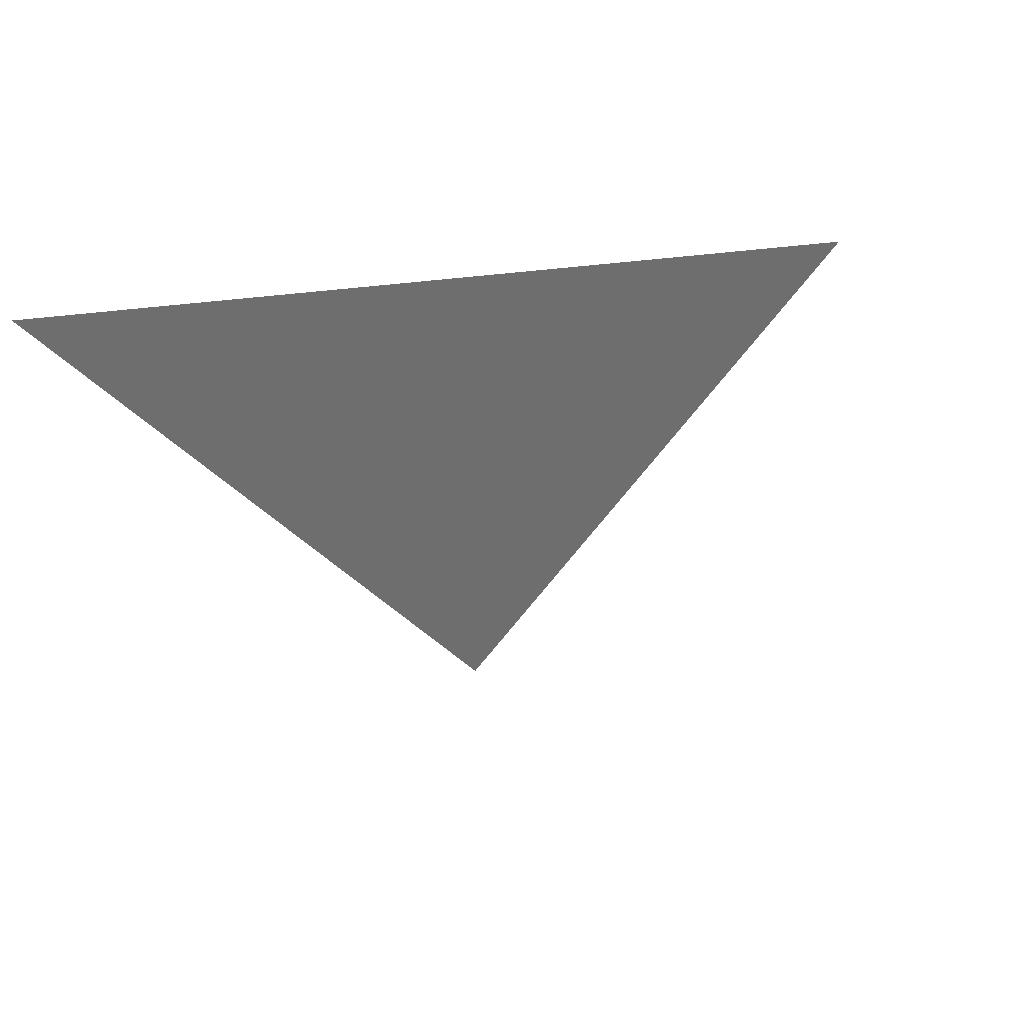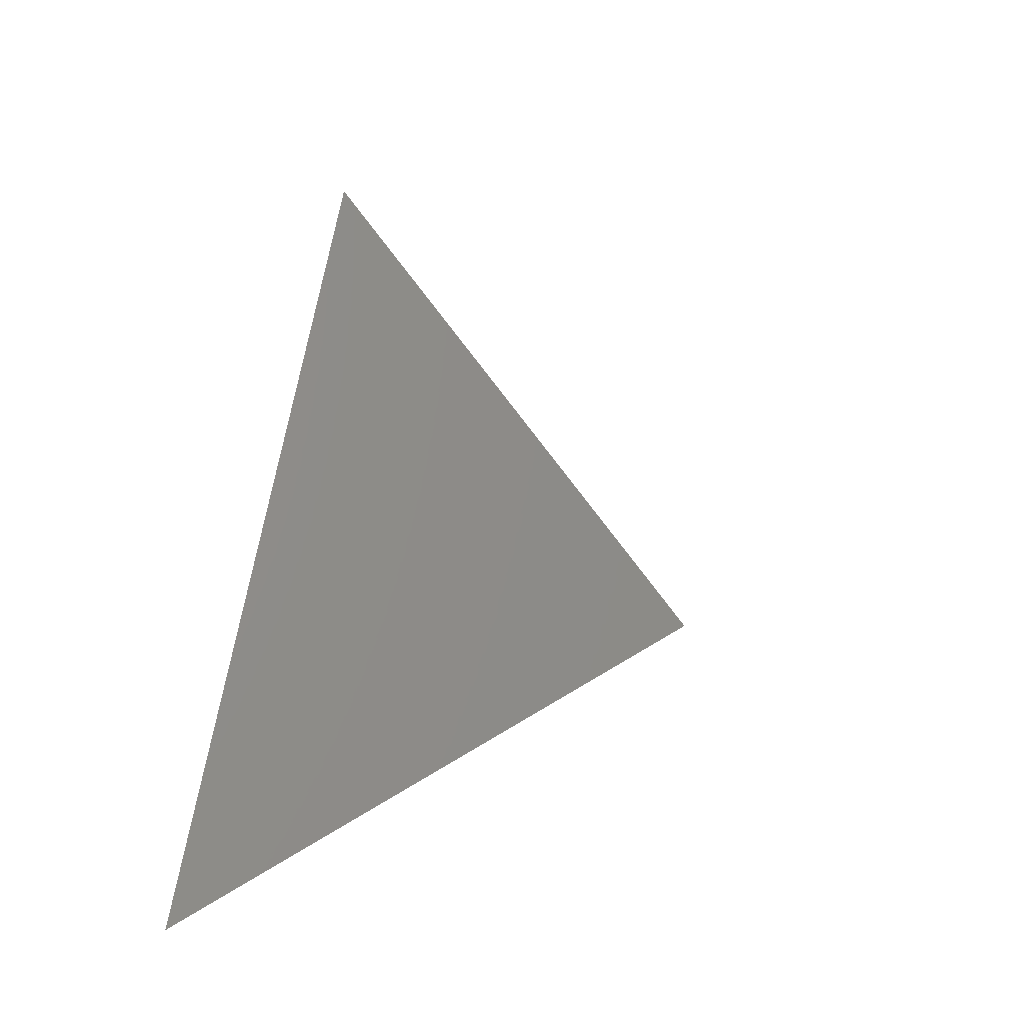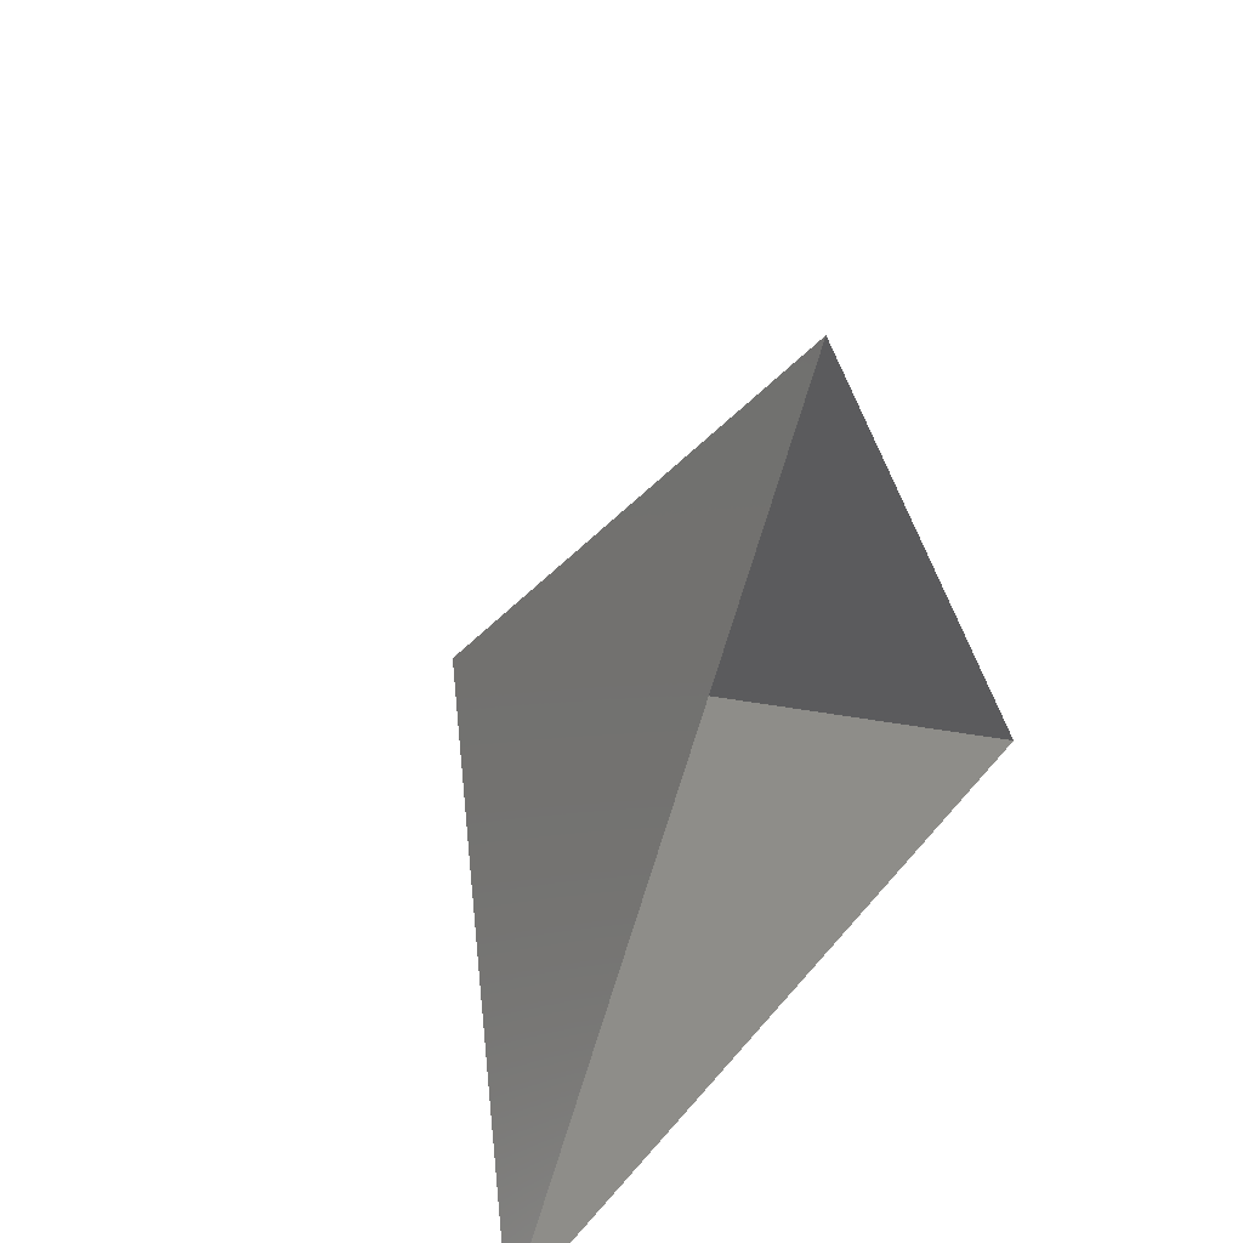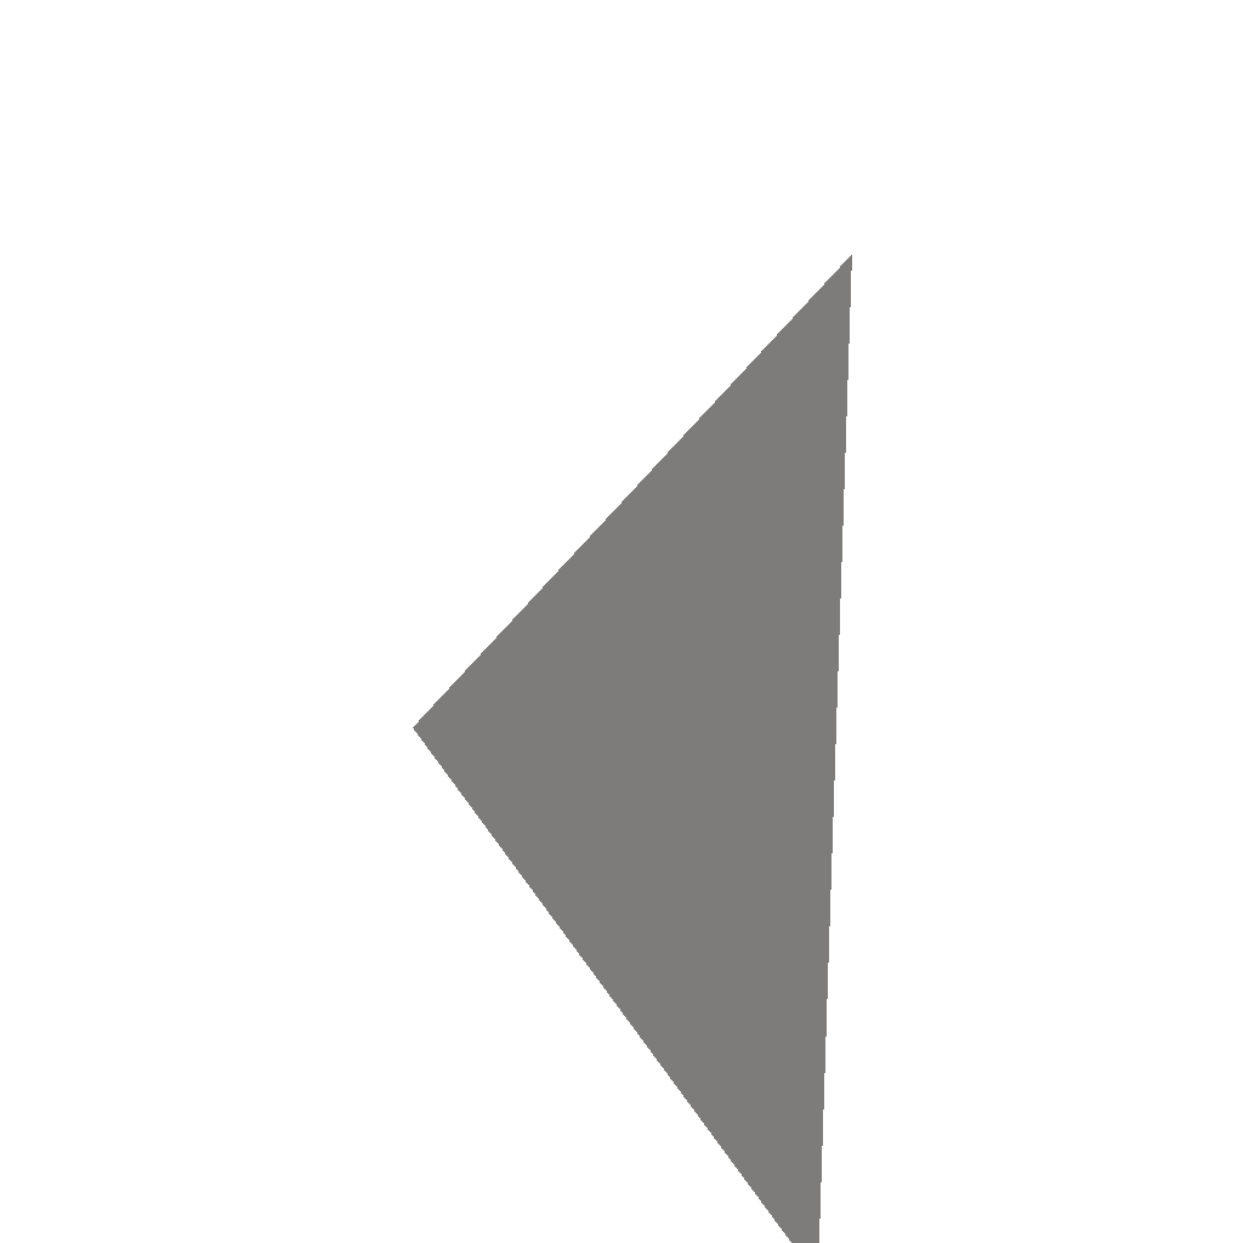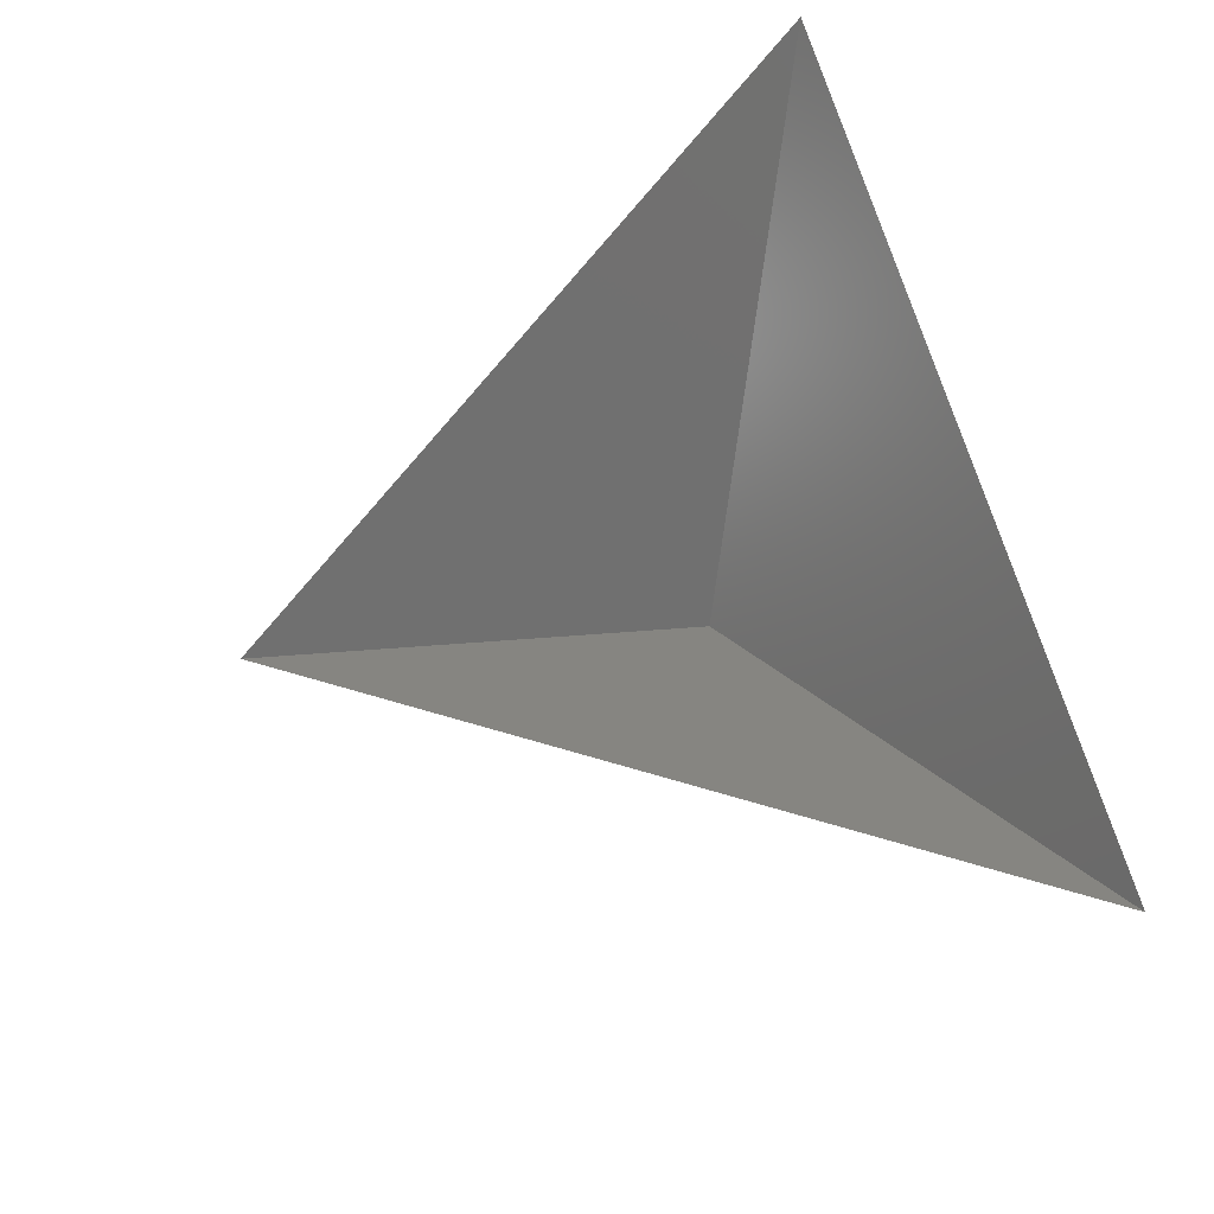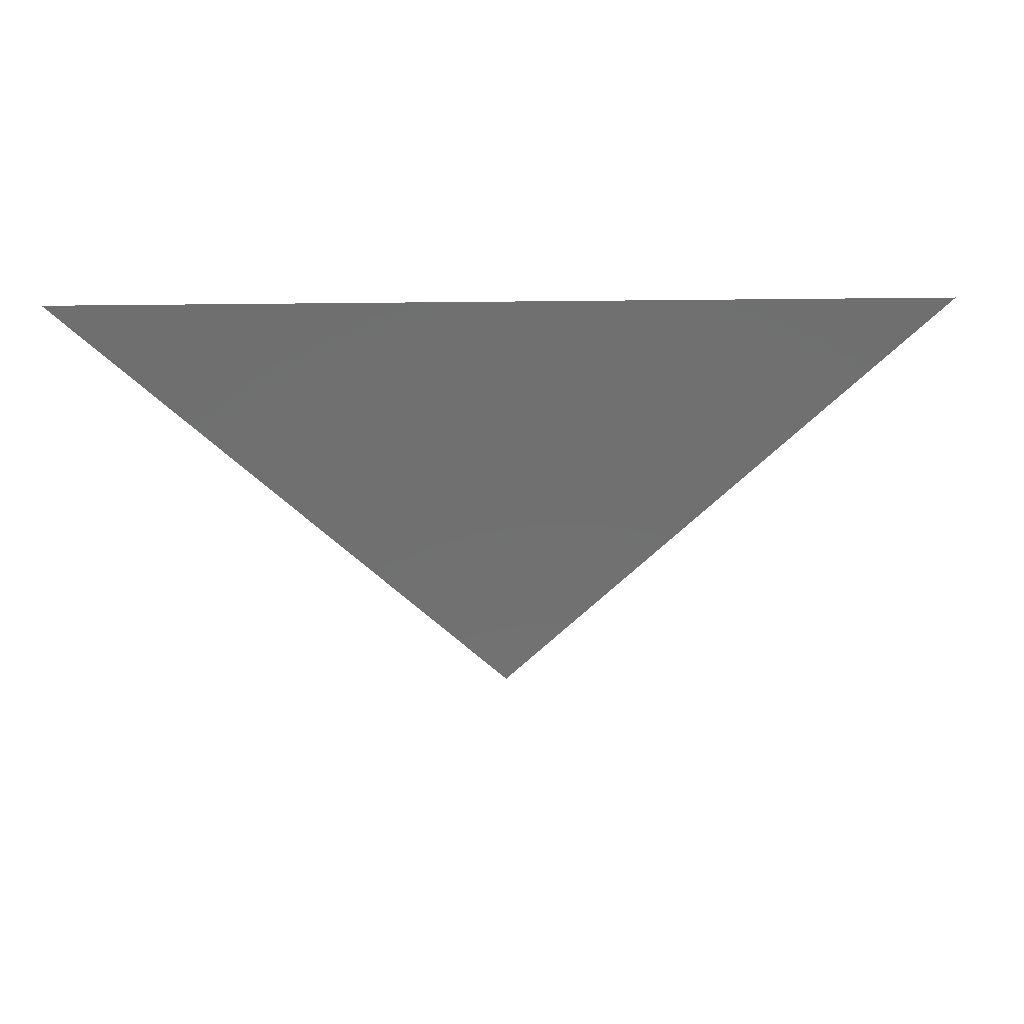
<metadata>
{"format":"stl","ext":"stl","renderer":"f3d","projection":"perspective","resolution":1024,"background":"white","views":[{"elev":-7.7,"azim":20.7,"up":"+Z"},{"elev":6.6,"azim":107.4,"up":"+Y"},{"elev":34.6,"azim":-56.7,"up":"+Y"},{"elev":25.6,"azim":-85.4,"up":"+Y"},{"elev":73.6,"azim":-107.7,"up":"+Z"},{"elev":-3.3,"azim":3.2,"up":"+Z"}]}
</metadata>
<code>
# stl→obj: 4 verts, 3 faces
v -5 -17 64.28
v 7 -17 64.28
v 1 -14 59.28
v 1 -8 64.28
f 1 2 3
f 2 4 3
f 4 1 3

</code>
